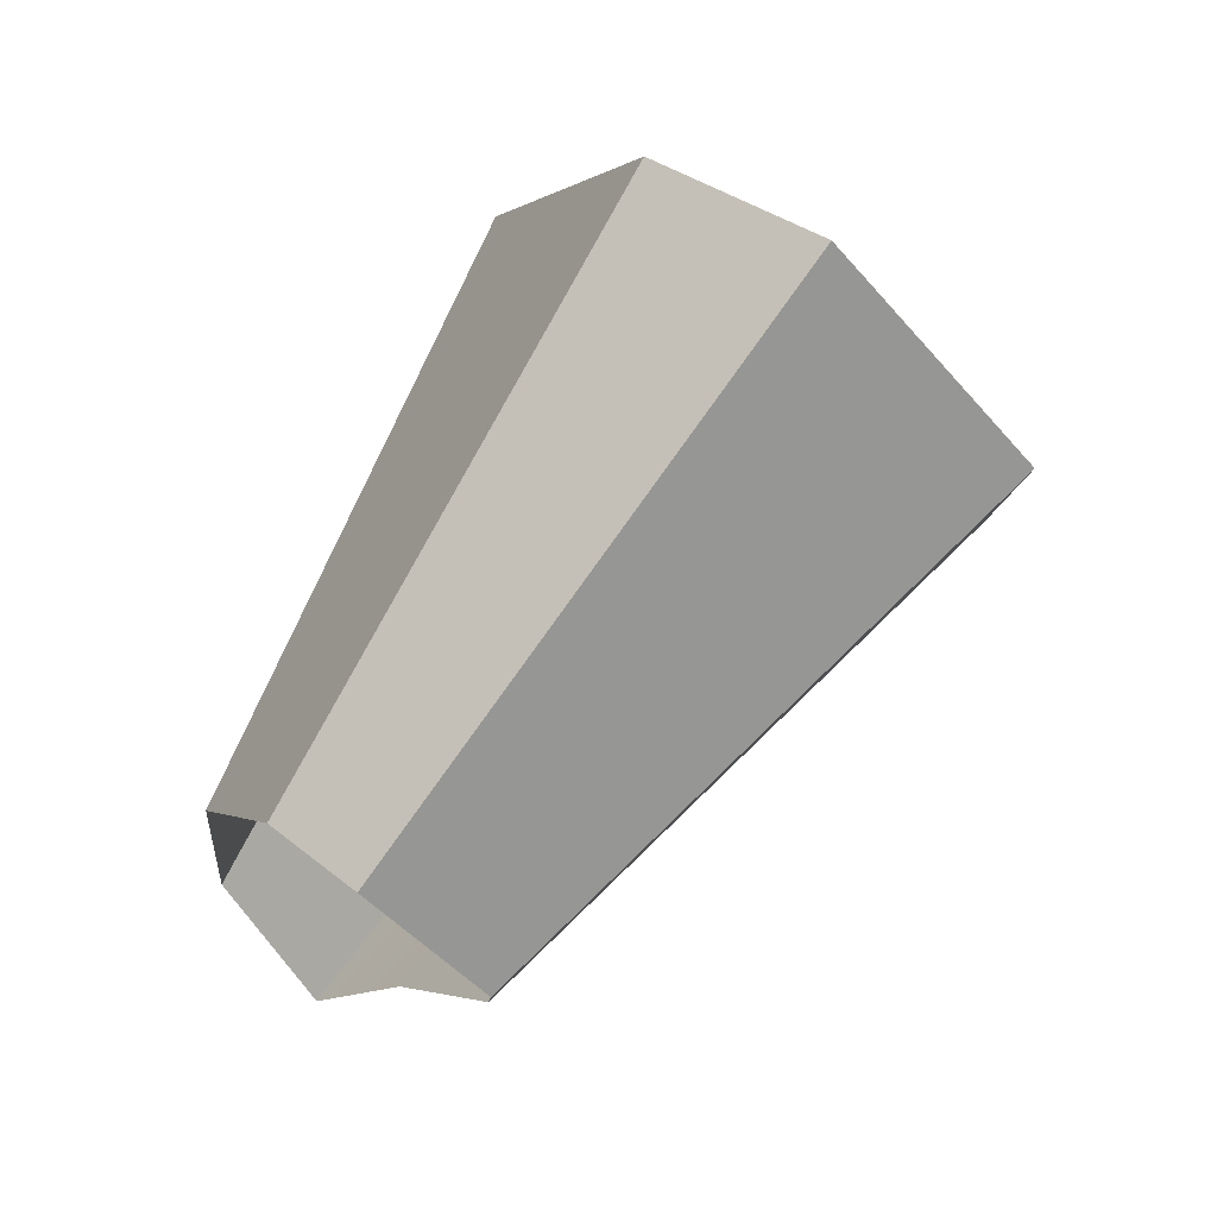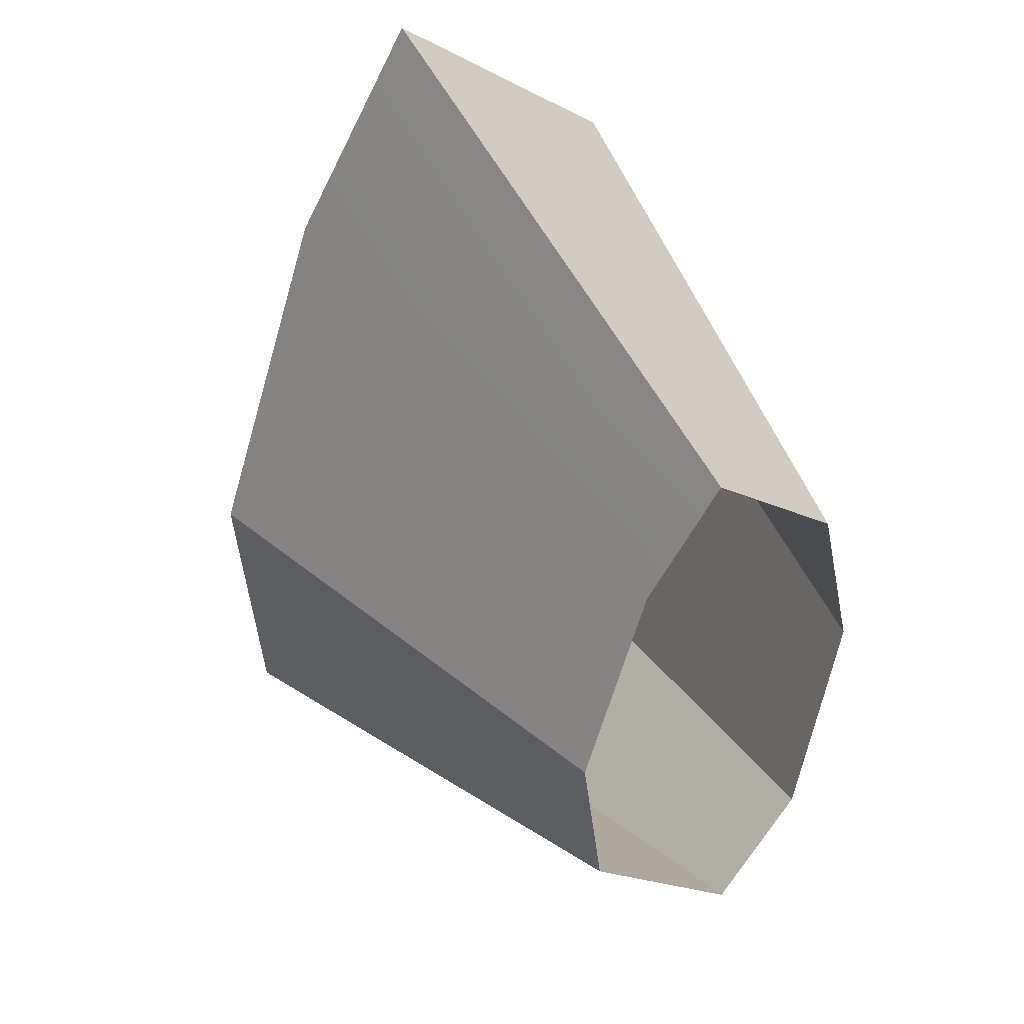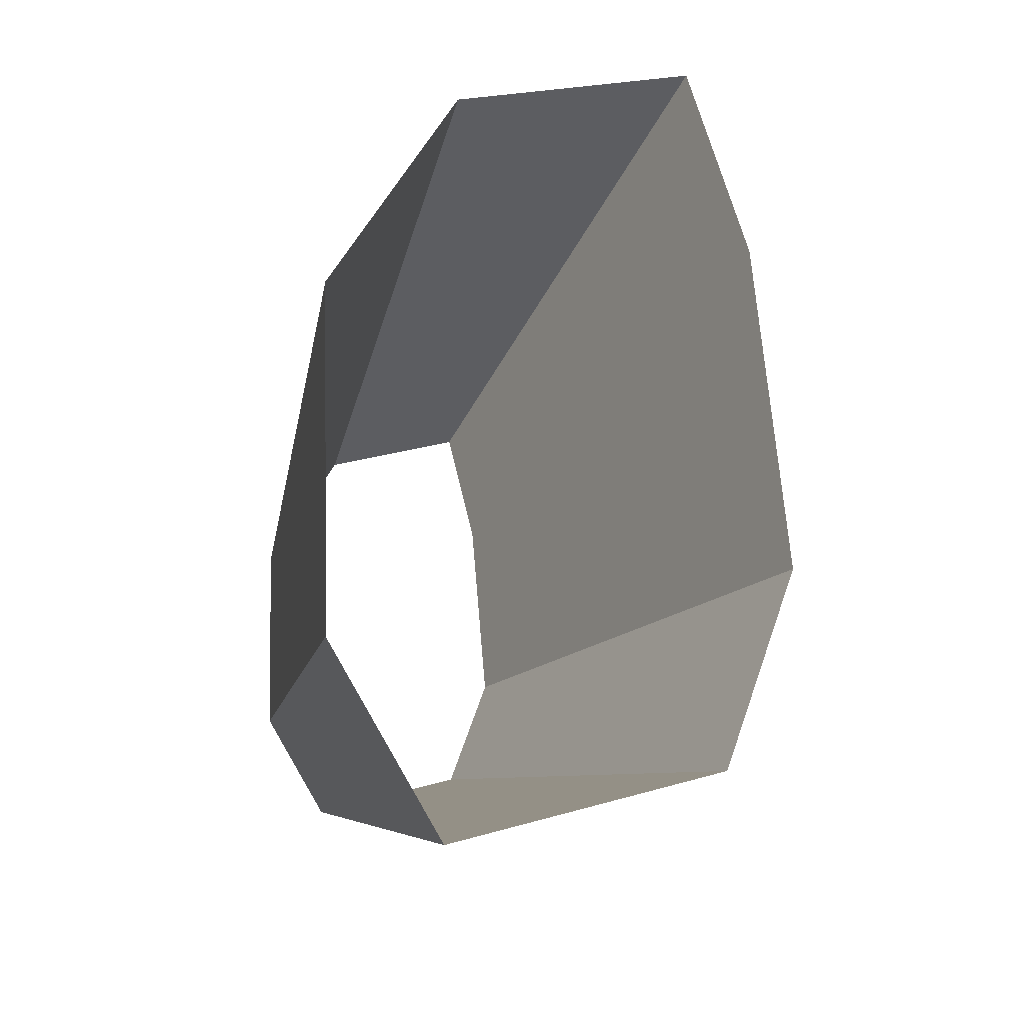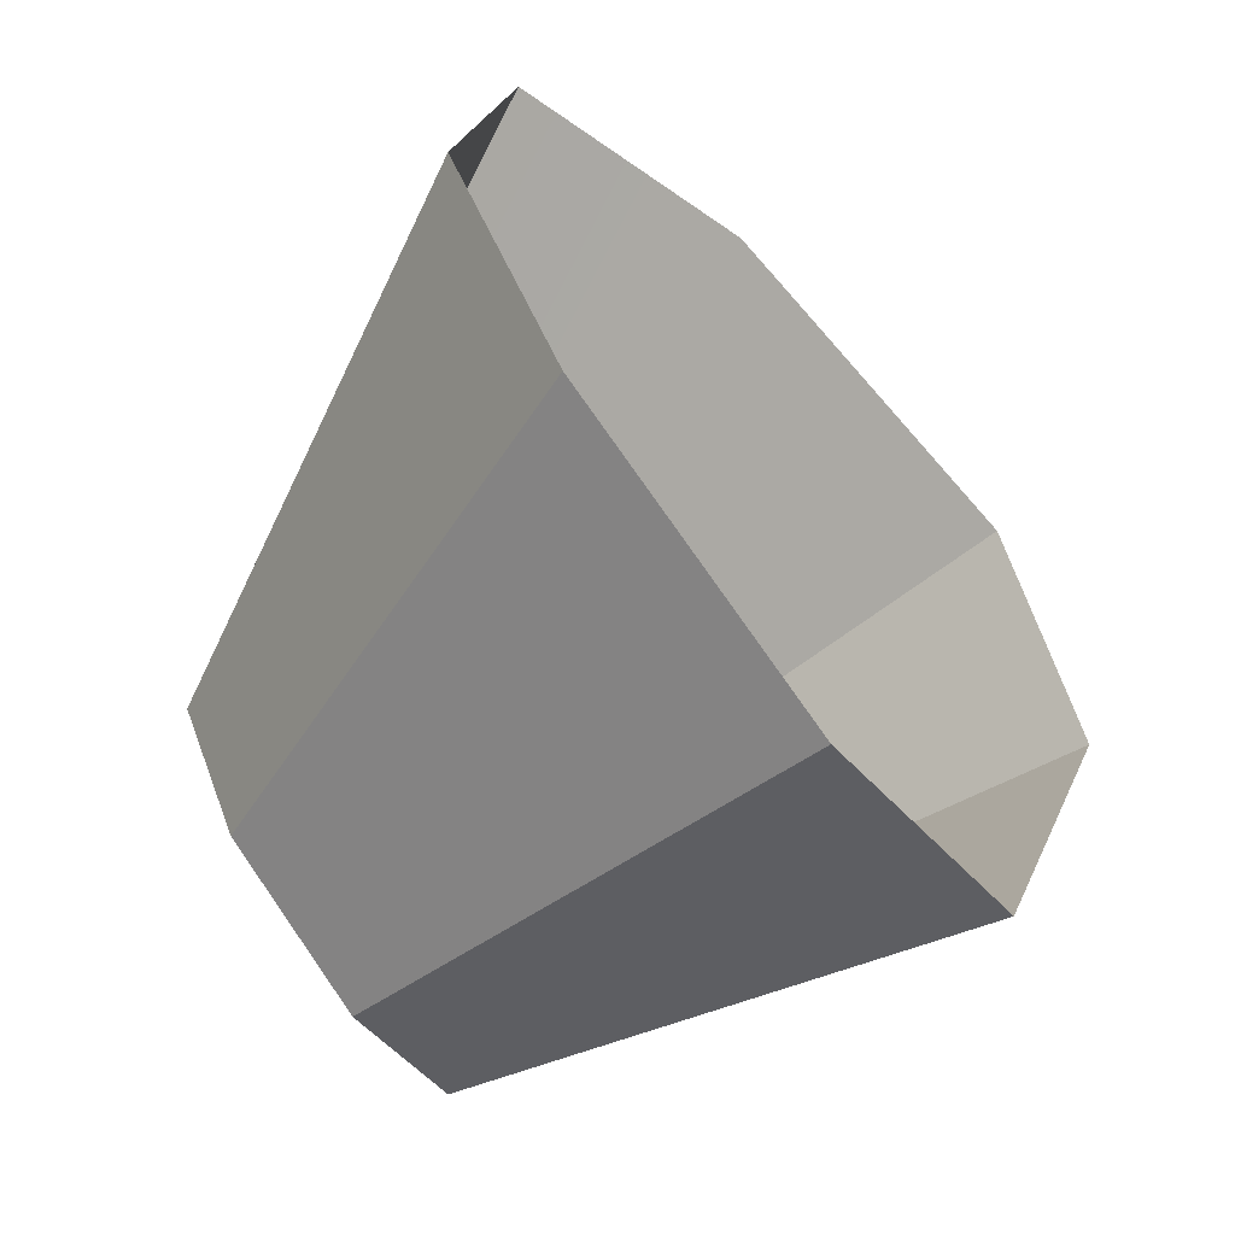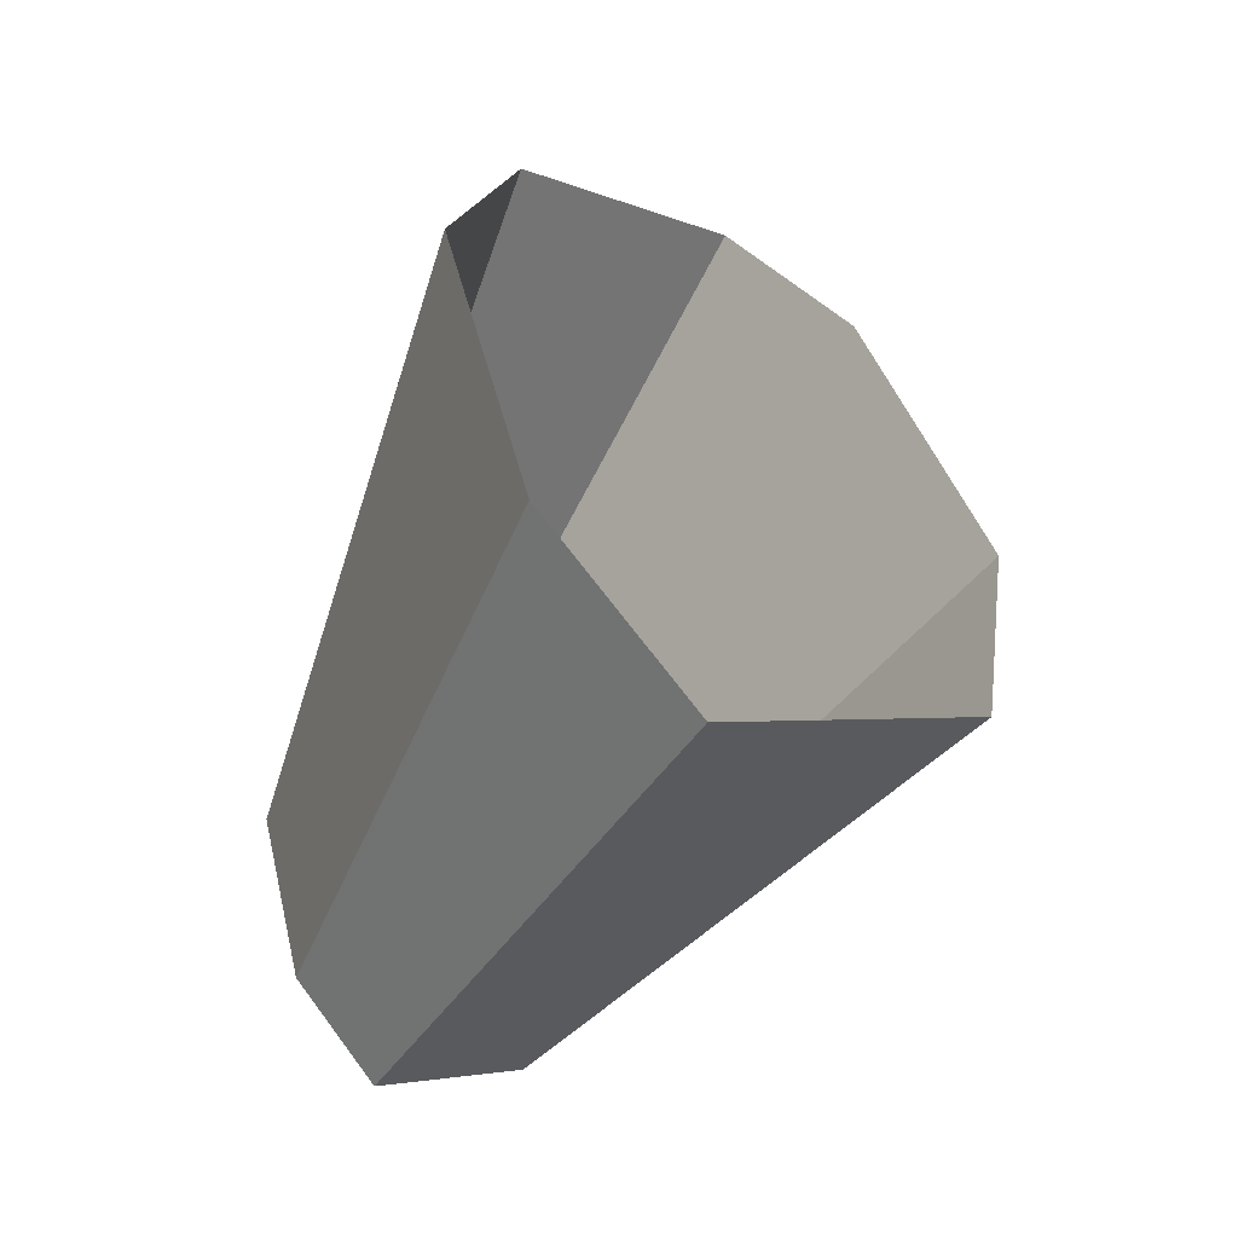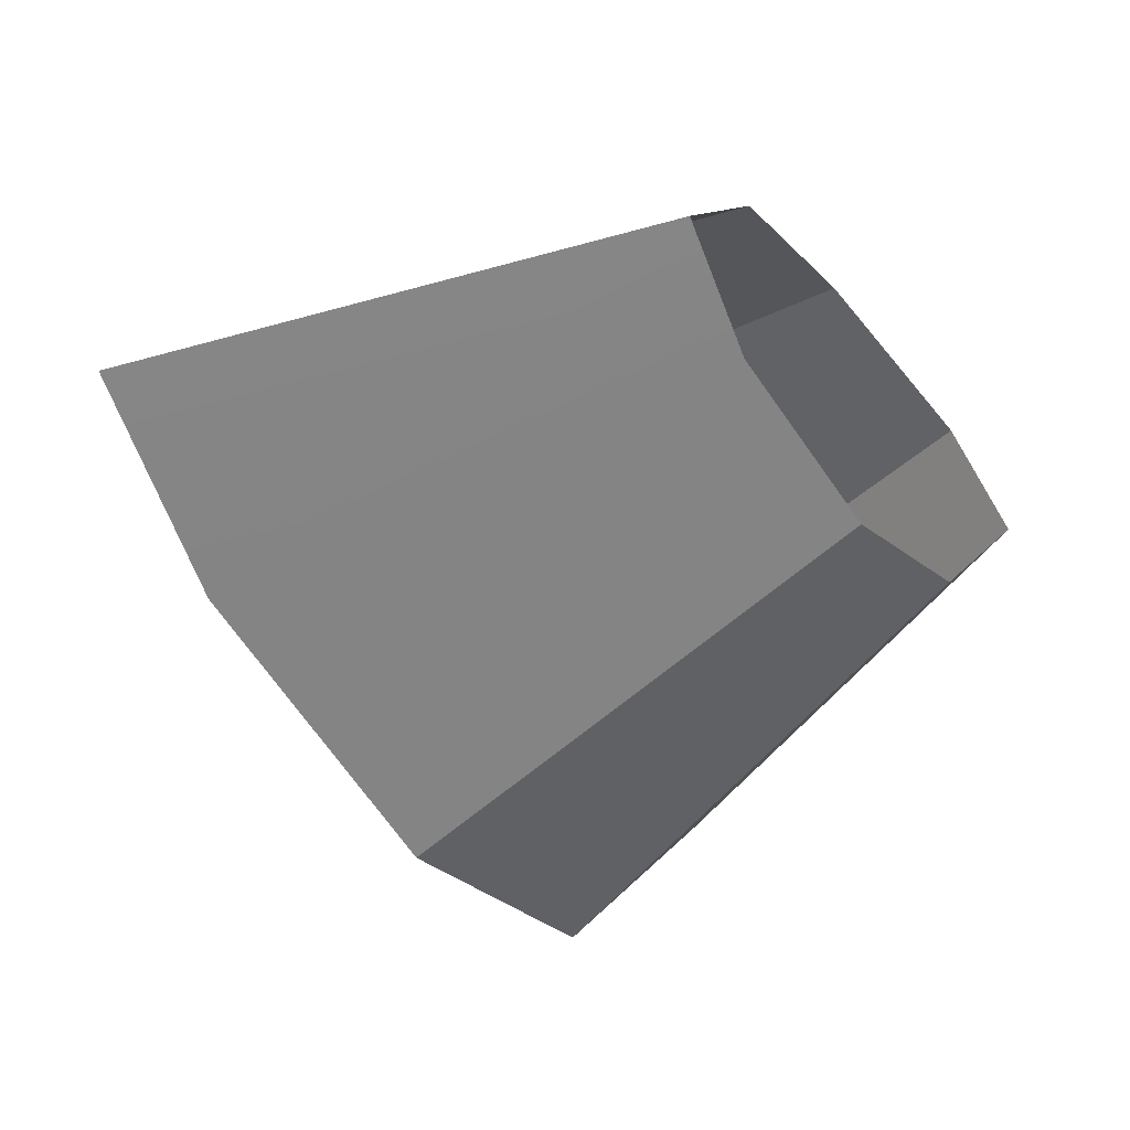
<metadata>
{"format":"obj","ext":"obj","renderer":"f3d","projection":"perspective","resolution":1024,"background":"white","views":[{"elev":-43.9,"azim":-44.6,"up":"+Z"},{"elev":-24.9,"azim":148.9,"up":"+Z"},{"elev":31.3,"azim":-17.2,"up":"+Z"},{"elev":28.4,"azim":-62.8,"up":"+Z"},{"elev":2.3,"azim":-31.7,"up":"+Z"},{"elev":30.8,"azim":122.0,"up":"+Y"}]}
</metadata>
<code>
g shard27
v -0.01807 -0.319 0.2932
v 0.004307 -0.2371 0.3624
v 0.1308 -0.3047 0.2787
v 0.1484 -0.2169 0.3431
v 0.06438 -0.1715 0.3876
v 0.1534 -0.1429 0.375
v 0.09449 -0.347 0.2409
v 0.004501 -0.3589 0.2439
v -0.03252 -0.5742 0.5277
v 0.007753 -0.4267 0.6523
v 0.2354 -0.5484 0.5017
v 0.2672 -0.3905 0.6176
v 0.2762 -0.2572 0.675
v 0.1159 -0.3086 0.6976
v 0.1701 -0.6246 0.4336
v 0.008101 -0.6461 0.439
v 0.2762 -0.2572 0.675
v 0.1534 -0.1429 0.375
v 0.004307 -0.2371 0.3624
v 0.007753 -0.4267 0.6523
v 0.1159 -0.3086 0.6976
v 0.06438 -0.1715 0.3876
v 0.1308 -0.3047 0.2787
v 0.2354 -0.5484 0.5017
v 0.09449 -0.347 0.2409
v 0.1701 -0.6246 0.4336
v 0.004501 -0.3589 0.2439
v 0.008101 -0.6461 0.439
v -0.03252 -0.5742 0.5277
v -0.01807 -0.319 0.2932
g shard27_0
f 10 9 1
f 2 10 1
f 11 12 4
f 3 11 4
f 4 12 6
f 12 13 6
f 17 14 5
f 18 17 5
f 21 20 19
f 22 21 19
f 15 24 23
f 7 15 23
f 16 26 25
f 8 16 25
f 29 28 27
f 30 29 27

</code>
